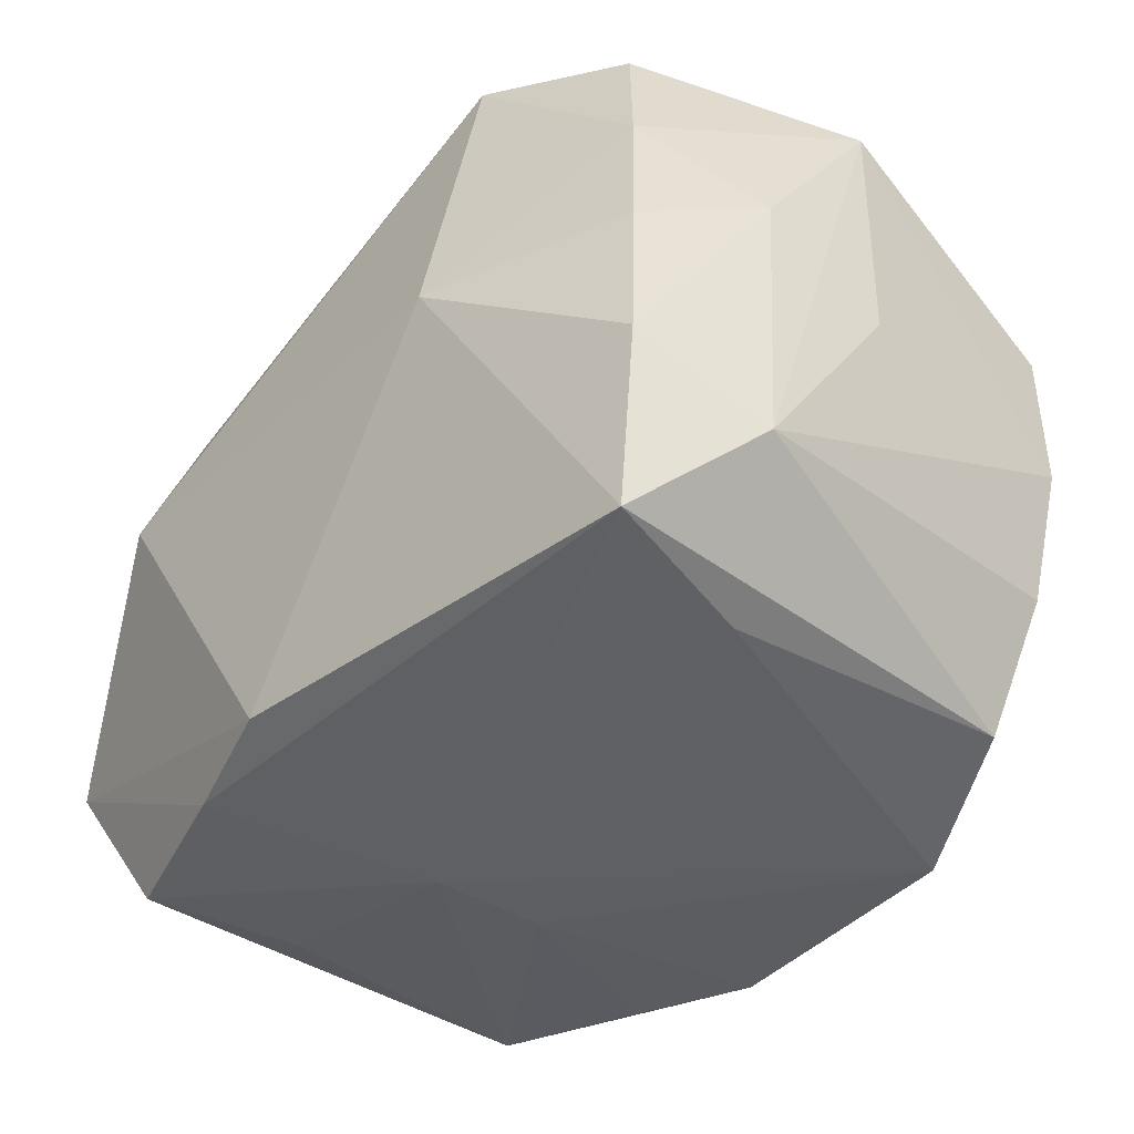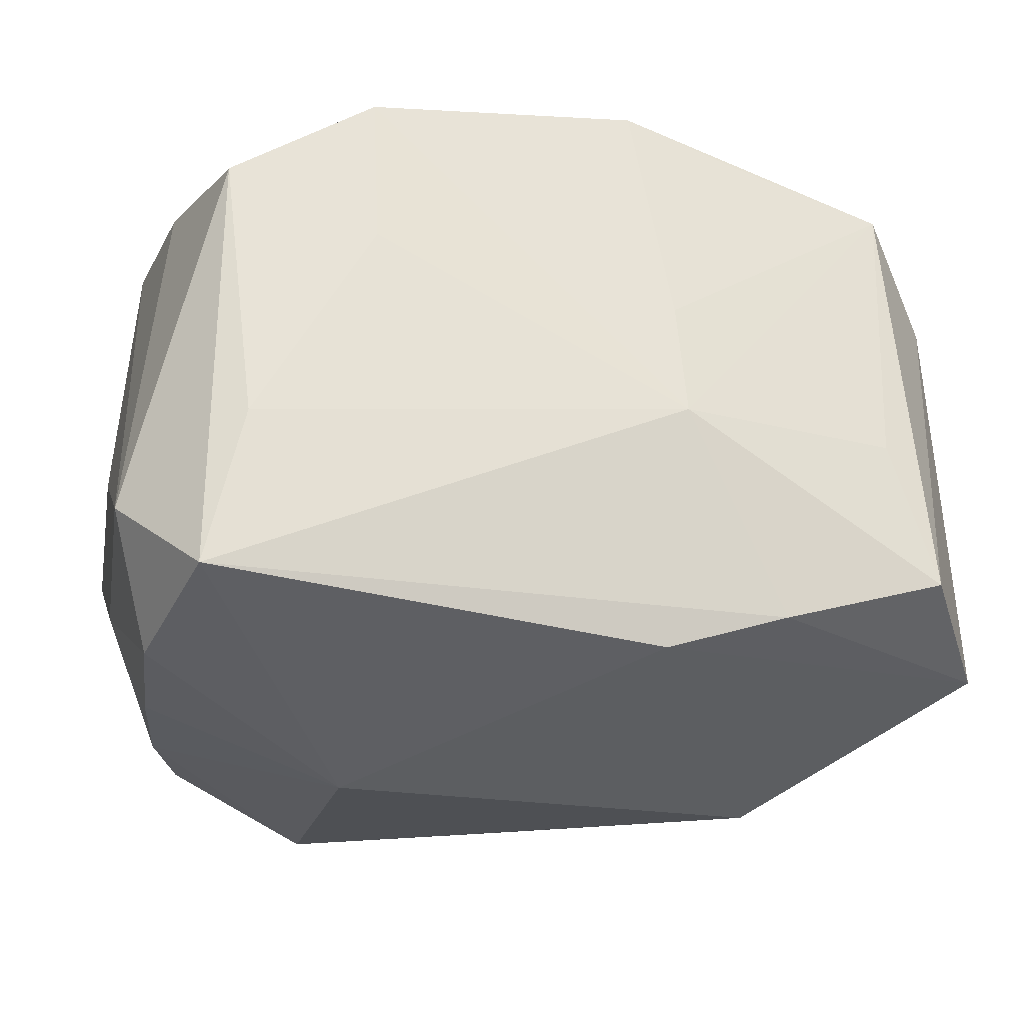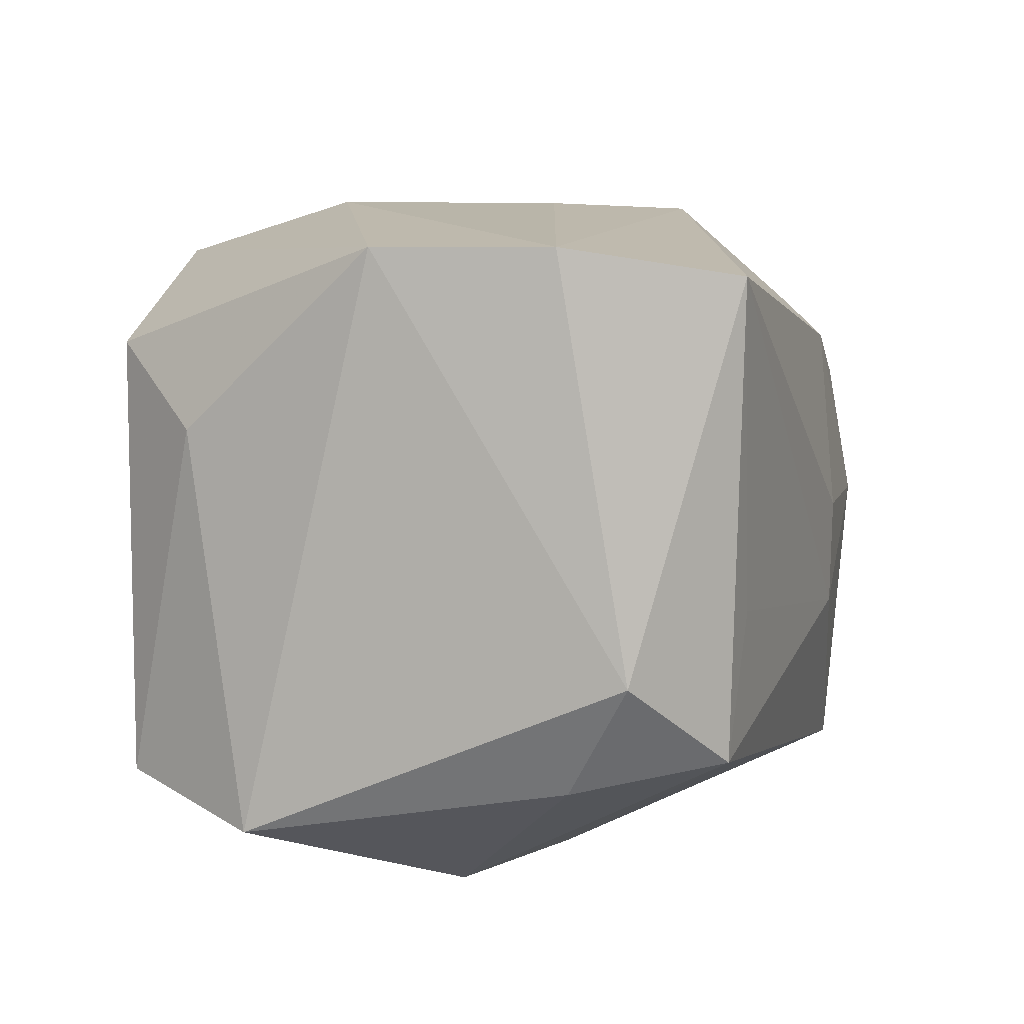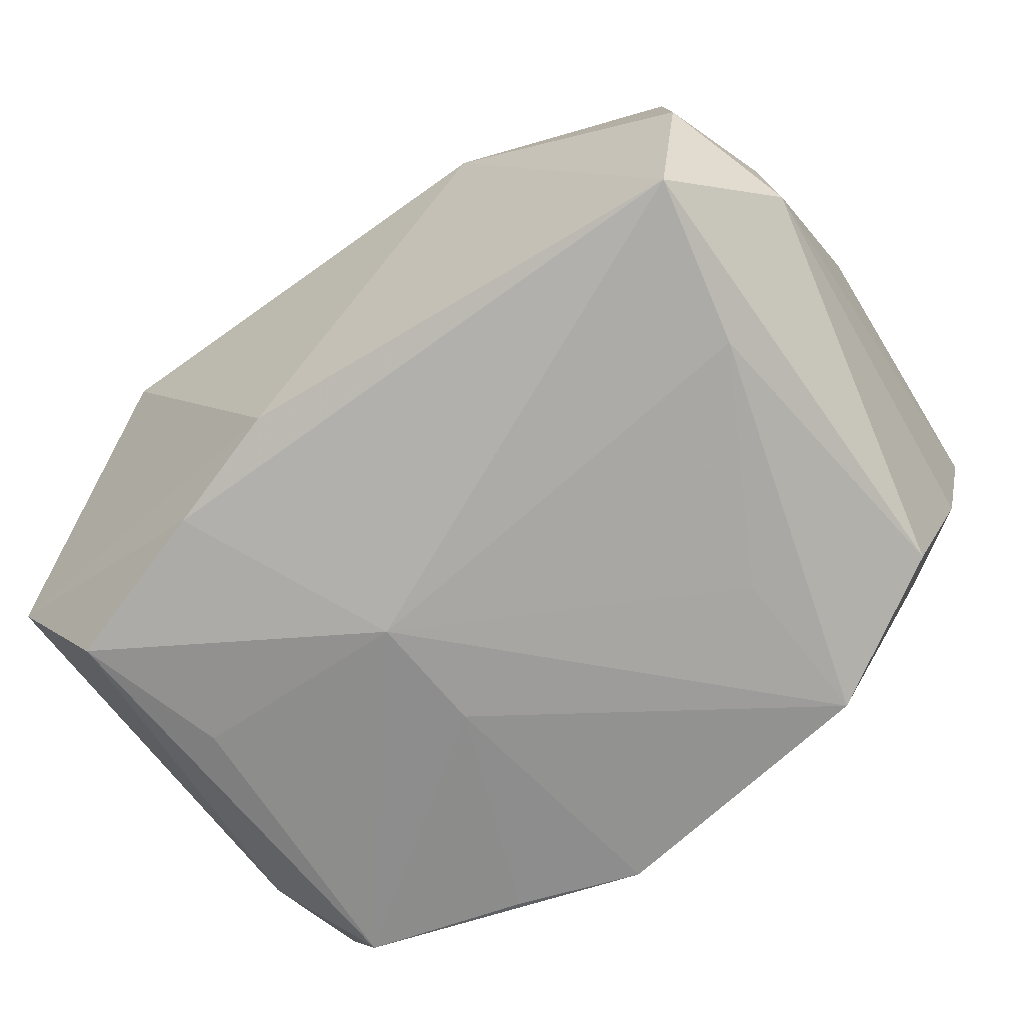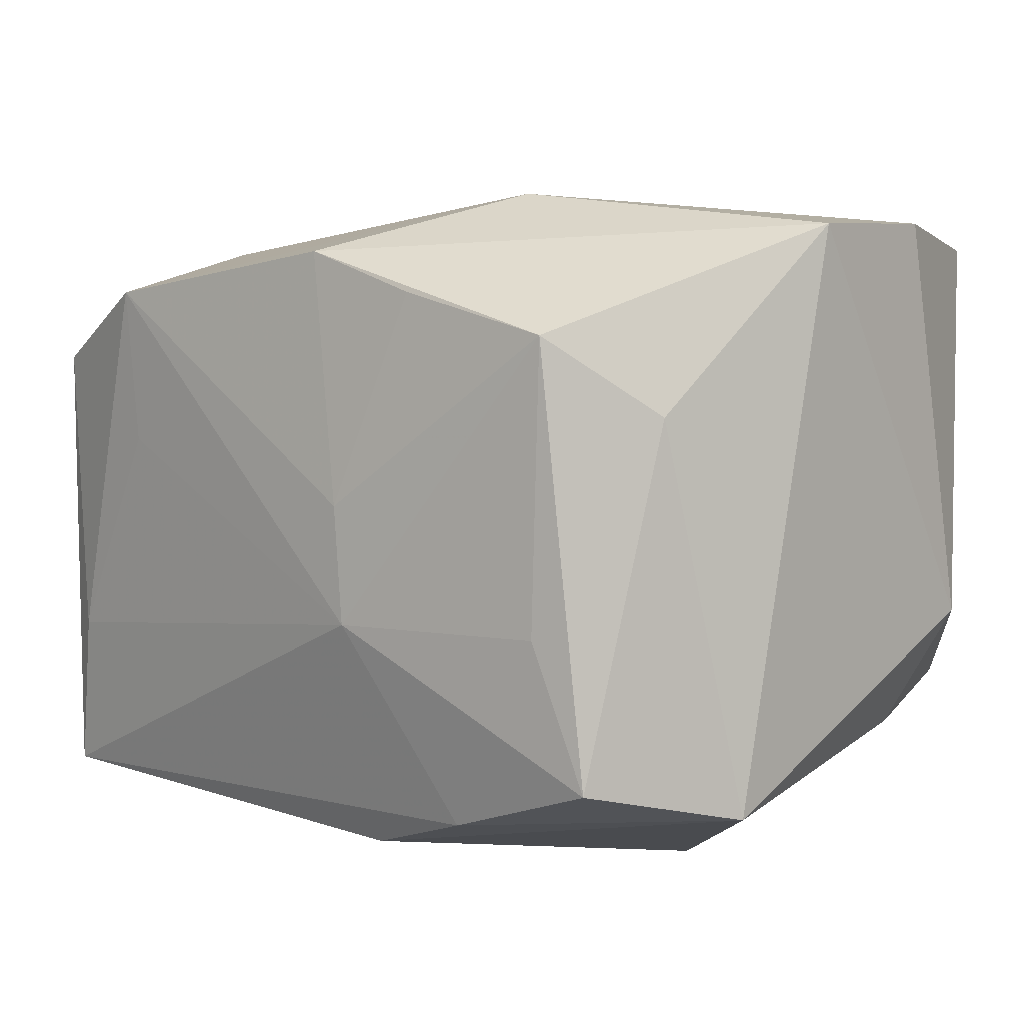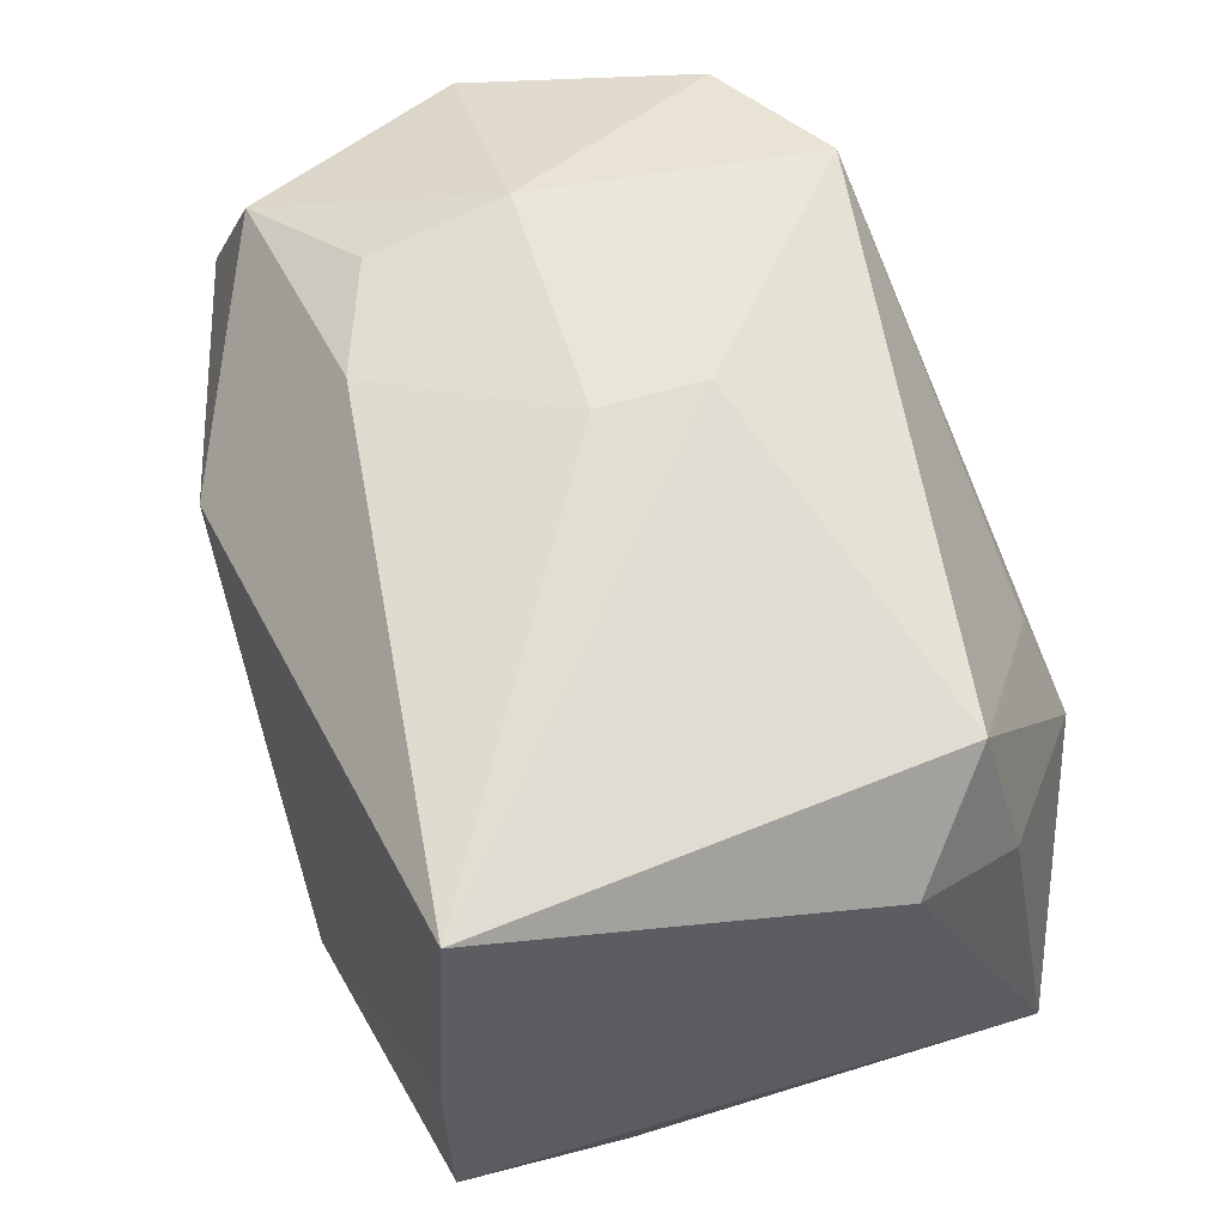
<metadata>
{"format":"obj","ext":"obj","renderer":"f3d","projection":"perspective","resolution":1024,"background":"white","views":[{"elev":-39.8,"azim":-132.7,"up":"+Y"},{"elev":-30.0,"azim":-12.8,"up":"+Z"},{"elev":9.4,"azim":101.4,"up":"+Z"},{"elev":-70.4,"azim":-145.0,"up":"+Y"},{"elev":6.4,"azim":41.5,"up":"+Z"},{"elev":59.8,"azim":68.6,"up":"+Y"}]}
</metadata>
<code>
v -0.03222 -0.01145 -0.02383
v -0.02959 0.01298 -0.02072
v 0.03215 0.01165 -0.01647
v -0.03417 0.01136 0.01859
v 0.0292 0.02356 -0.01408
v -0.01805 0.02956 0.0003377
v -0.02662 0.02497 -0.01799
v 0.001859 0.01649 -0.02451
v 0.01306 -0.02642 0.01989
v 0.02479 -0.02543 -0.005807
v 0.03167 -0.01836 0.01075
v -0.02949 -0.02473 -0.02253
v -0.03475 -0.001206 0.01802
v -0.03453 0.006674 -0.01196
v -0.01765 -0.0275 0.007127
v -0.01173 0.01429 0.02642
v 0.01597 -0.02406 -0.02153
v 0.03055 0.02451 0.02298
v 0.0003725 0.02929 0.001578
v -0.03573 -0.0174 -0.01464
v -0.01803 0.02761 0.0112
v -0.033 -0.01316 0.01625
v 0.00348 -0.02695 0.02296
v -0.01471 0.02794 -0.02261
v -0.02955 -0.02493 0.0136
v 0.002769 0.005071 0.02731
v -0.02677 -0.02608 -0.009762
v -0.03119 0.00123 -0.02245
v -0.02653 -0.00735 0.02261
v 0.01171 -0.01086 0.02759
v 0.01962 0.0007384 -0.02779
v -0.036 8.882e-05 -0.002669
v -0.01481 0.001311 -0.02805
v 0.03458 0.01104 0.02519
v 0.02631 0.02452 -0.002842
v -0.01836 -0.02804 0.01949
v 0.0009287 0.02917 -0.006768
v 0.03542 -0.002777 0.0251
v 0.03542 -0.01316 -0.01994
v 0.03542 0.01667 -0.007272
v 0.02551 -0.02539 0.01686
v 0.0152 0.008707 -0.02541
v -0.02887 0.02279 0.01659
v -0.03506 0.0219 -0.001285
v -0.009247 0.02729 0.01528
v 0.006482 -0.02291 -0.0246
v 0.00737 -0.02804 -0.006148
v 0.006587 -0.02802 0.003165
v 0.02887 -0.02424 -0.01726
f 45 18 19
f 39 46 31
f 3 39 31
f 5 3 31
f 20 22 13
f 4 44 13
f 19 18 37
f 37 5 24
f 40 5 18
f 3 5 40
f 39 3 40
f 40 38 39
f 42 5 31
f 24 5 42
f 32 44 20
f 20 13 32
f 32 13 44
f 4 13 29
f 29 36 30
f 29 13 22
f 22 36 29
f 25 22 20
f 25 36 22
f 10 49 41
f 18 45 16
f 4 29 16
f 30 26 16
f 16 29 30
f 33 24 31
f 31 46 33
f 46 39 17
f 39 49 17
f 18 5 35
f 35 37 18
f 5 37 35
f 34 40 18
f 38 40 34
f 18 16 34
f 34 16 26
f 34 26 30
f 30 38 34
f 31 24 8
f 8 42 31
f 24 42 8
f 6 7 44
f 24 7 6
f 6 45 19
f 19 37 6
f 6 37 24
f 39 38 11
f 38 41 11
f 11 49 39
f 11 41 49
f 20 44 14
f 14 1 20
f 24 33 2
f 2 7 24
f 44 7 2
f 2 14 44
f 43 6 44
f 43 44 4
f 4 16 43
f 43 16 45
f 30 36 23
f 23 38 30
f 23 41 38
f 23 9 41
f 33 1 28
f 28 2 33
f 1 14 28
f 14 2 28
f 45 6 21
f 21 43 45
f 6 43 21
f 27 15 36
f 36 25 27
f 36 15 47
f 15 27 47
f 10 41 47
f 47 49 10
f 47 17 49
f 46 17 12
f 17 47 12
f 12 47 27
f 12 33 46
f 12 1 33
f 20 1 12
f 12 25 20
f 12 27 25
f 48 23 36
f 36 47 48
f 9 23 48
f 41 9 48
f 48 47 41

</code>
